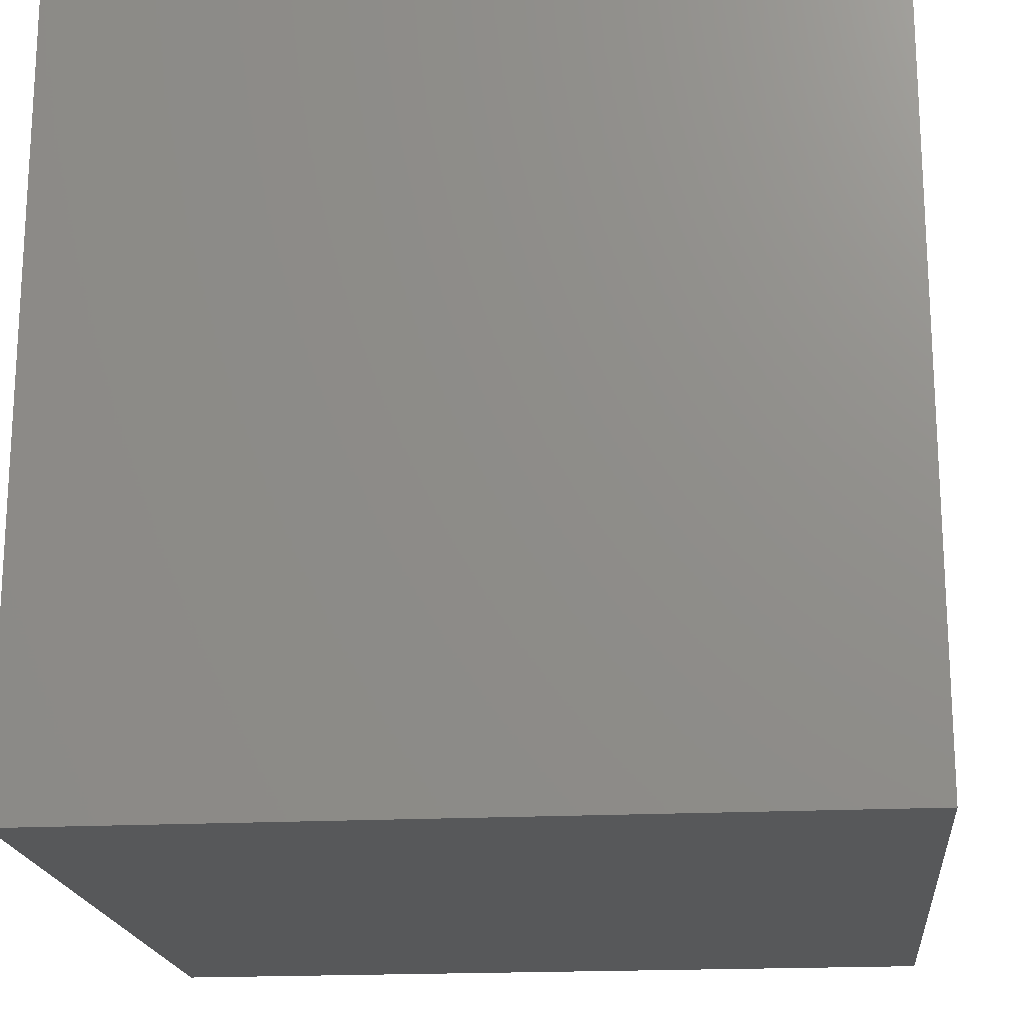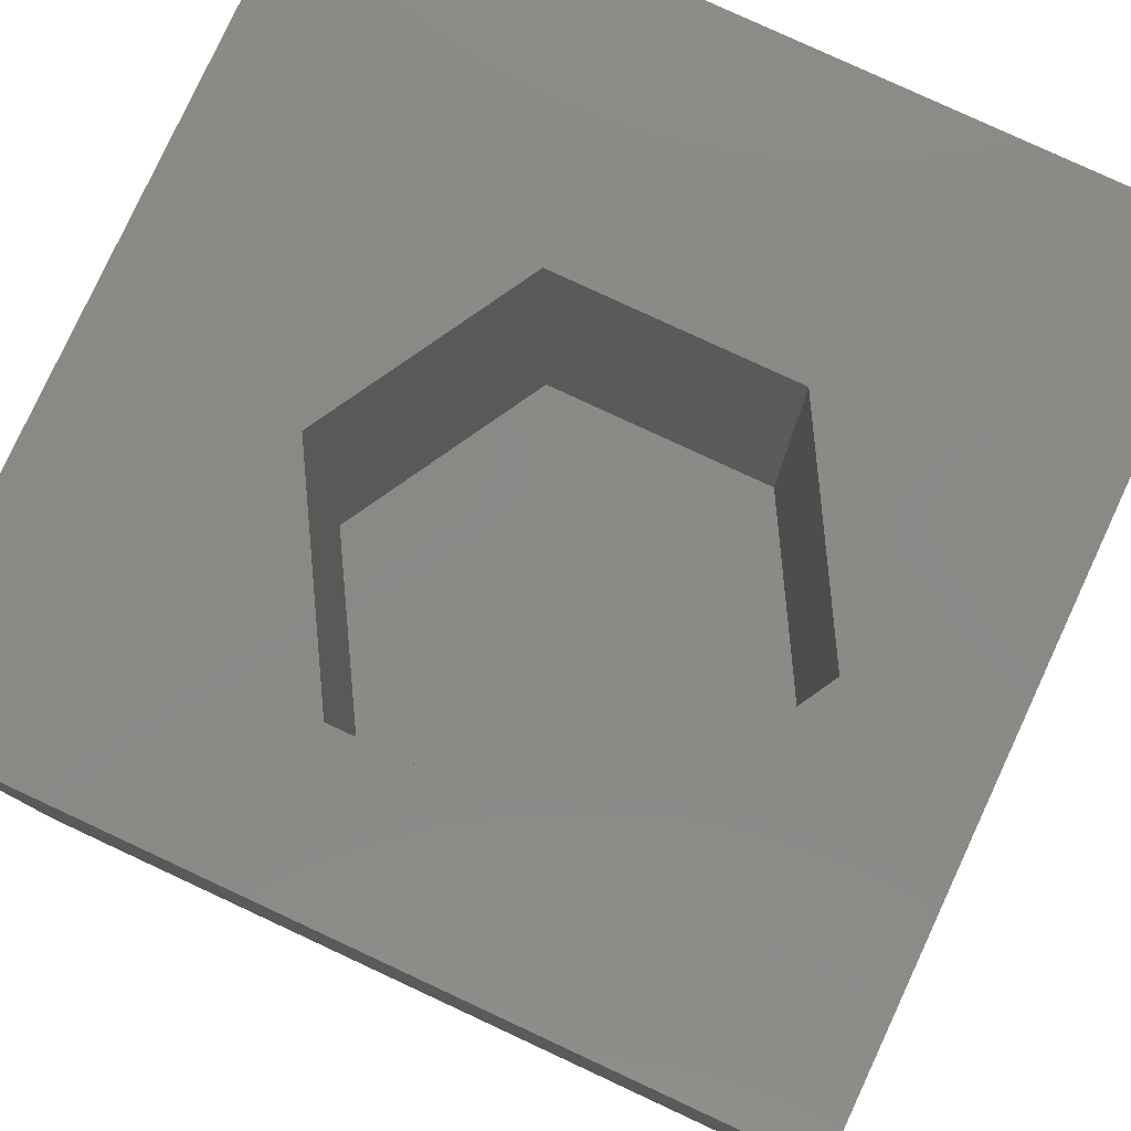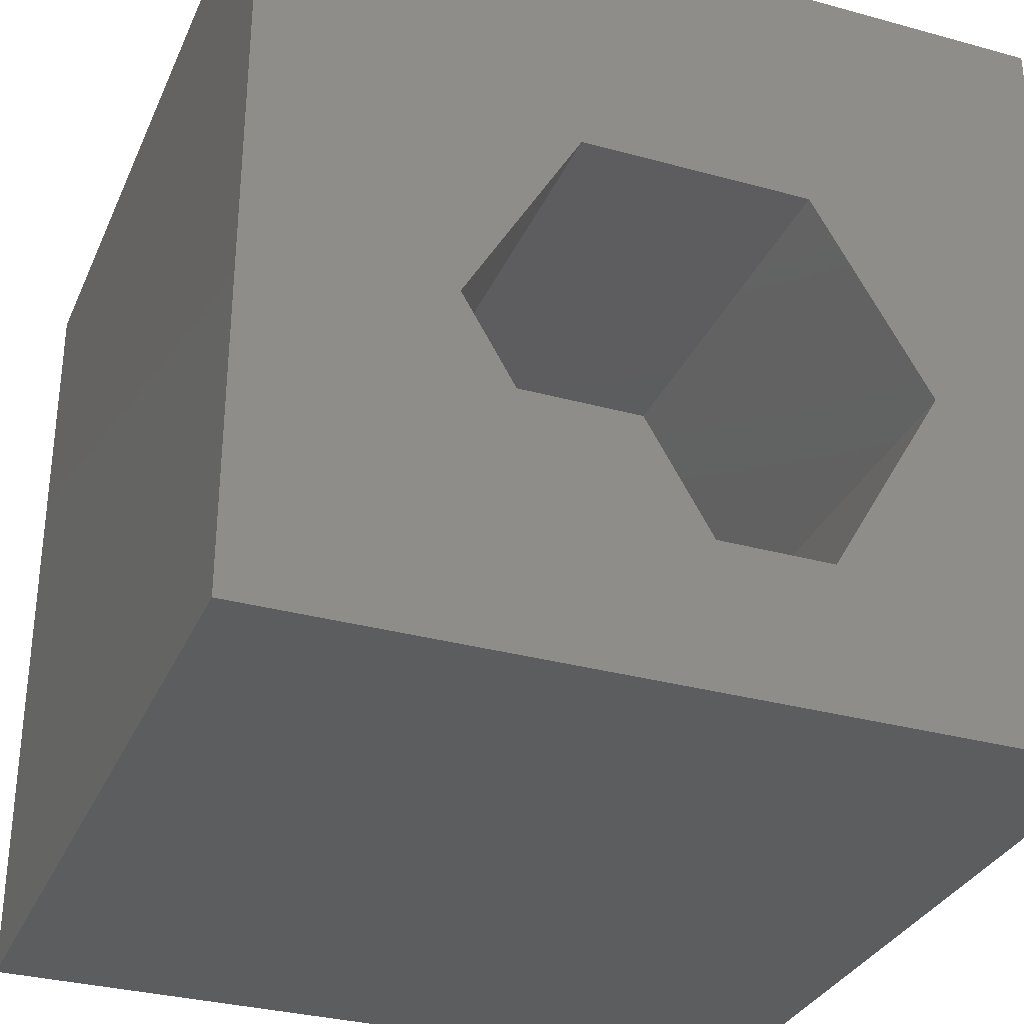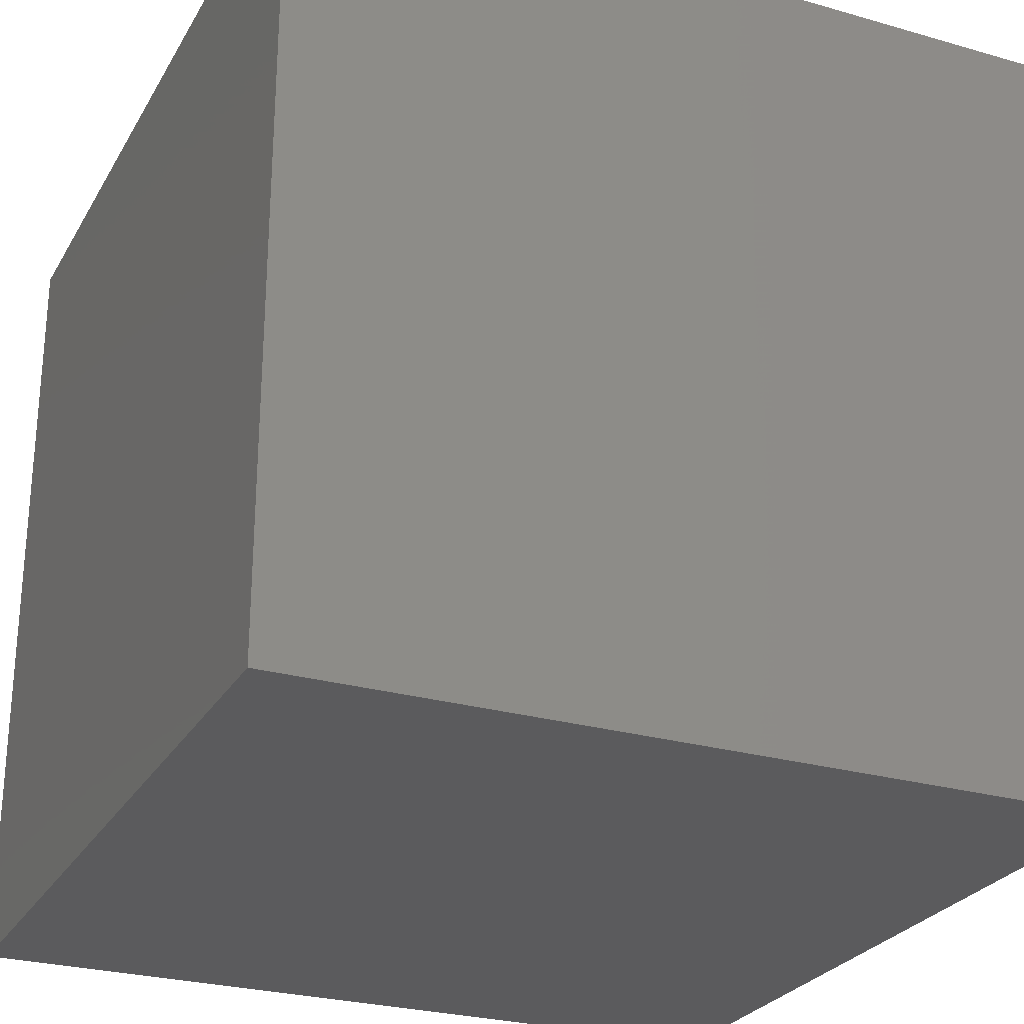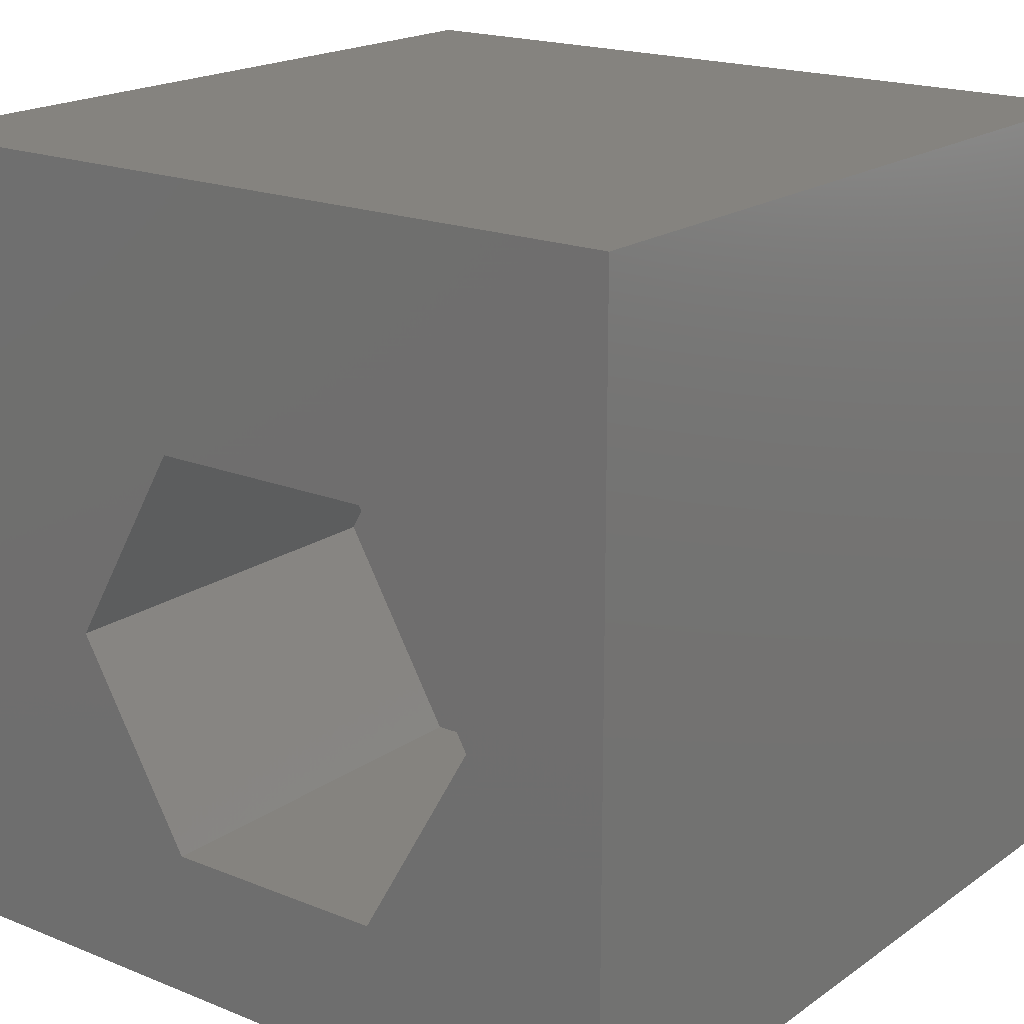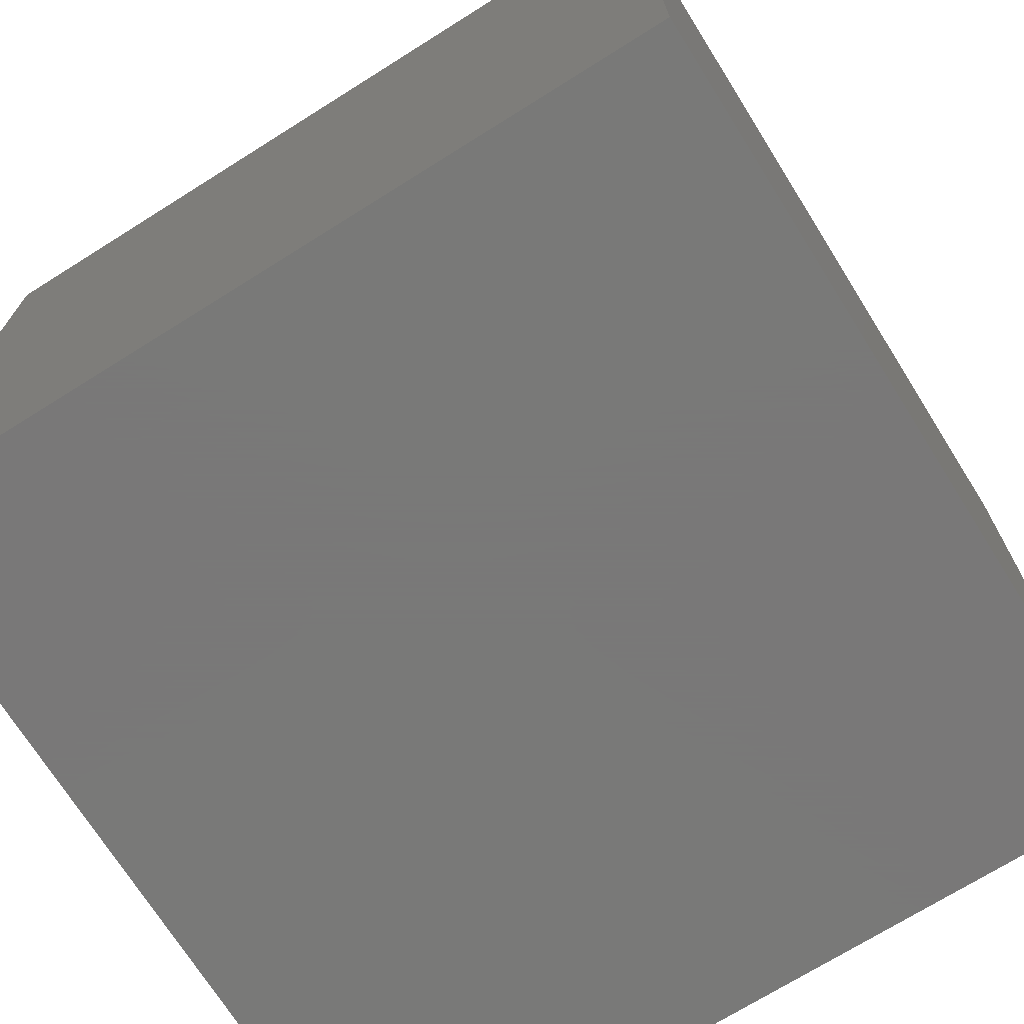
<metadata>
{"format":"stl","ext":"stl","renderer":"f3d","projection":"perspective","resolution":1024,"background":"white","views":[{"elev":-18.8,"azim":95.7,"up":"+Z"},{"elev":79.8,"azim":24.9,"up":"+Z"},{"elev":-32.0,"azim":-21.1,"up":"+Y"},{"elev":-26.8,"azim":-114.1,"up":"+Y"},{"elev":18.8,"azim":37.5,"up":"+Y"},{"elev":-71.5,"azim":-147.9,"up":"+Z"}]}
</metadata>
<code>
# stl→obj: 20 verts, 36 faces
v 0 10 10
v 0 10 0
v 0 0 10
v 0 0 0
v 10 10 10
v 8.227 4.311 10
v 10 0 10
v 6.791 1.824 10
v 3.919 1.824 10
v 2.483 4.311 10
v 3.919 6.798 10
v 6.791 6.798 10
v 10 10 0
v 10 0 0
v 2.483 4.311 5.154
v 3.919 6.798 5.154
v 6.791 6.798 5.154
v 8.227 4.311 5.154
v 6.791 1.824 5.154
v 3.919 1.824 5.154
f 1 2 3
f 3 2 4
f 5 6 7
f 7 6 8
f 7 8 3
f 8 9 3
f 3 9 10
f 3 10 1
f 1 10 11
f 1 11 5
f 5 11 12
f 5 12 6
f 13 5 14
f 14 5 7
f 2 13 4
f 4 13 14
f 5 13 1
f 1 13 2
f 14 7 4
f 4 7 3
f 15 16 10
f 10 16 11
f 16 17 11
f 11 17 12
f 17 18 12
f 12 18 6
f 18 19 6
f 6 19 8
f 19 20 8
f 8 20 9
f 20 15 9
f 9 15 10
f 20 19 15
f 15 19 18
f 15 18 16
f 16 18 17

</code>
